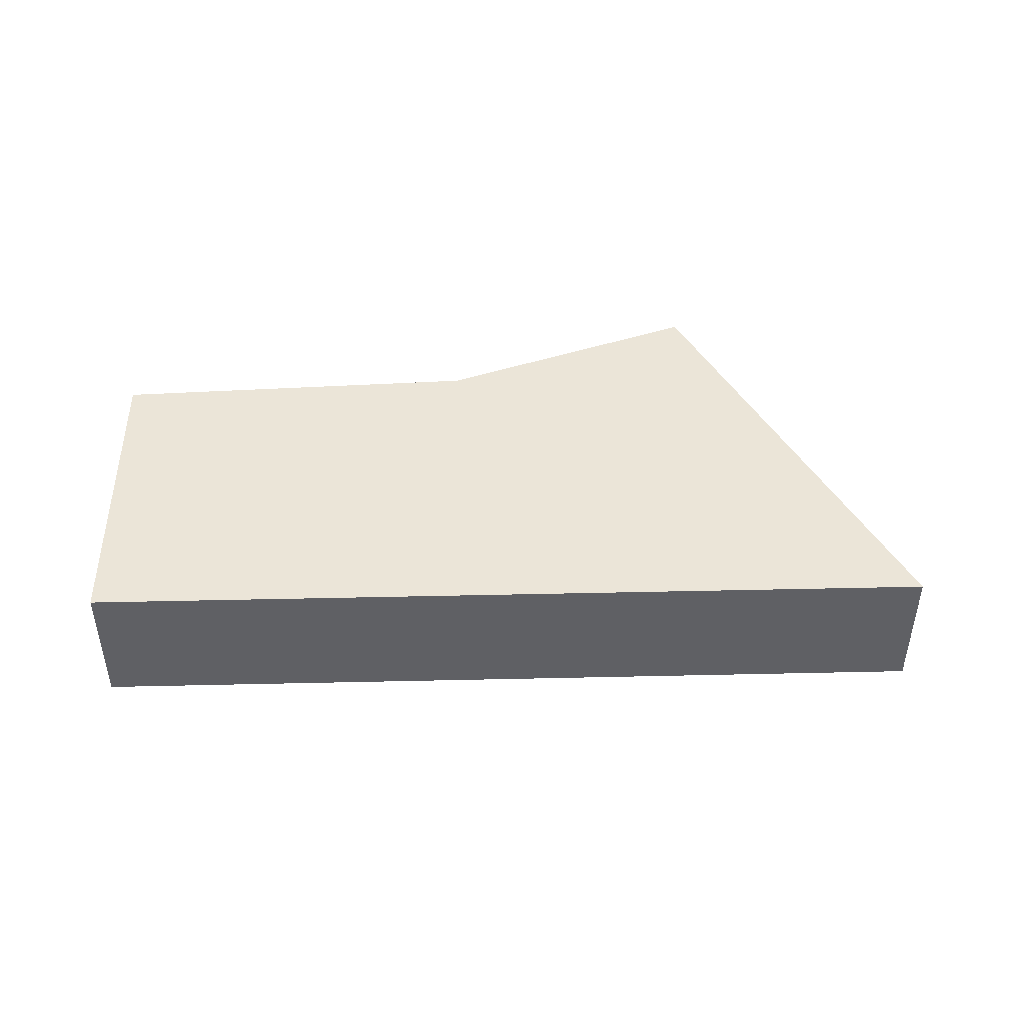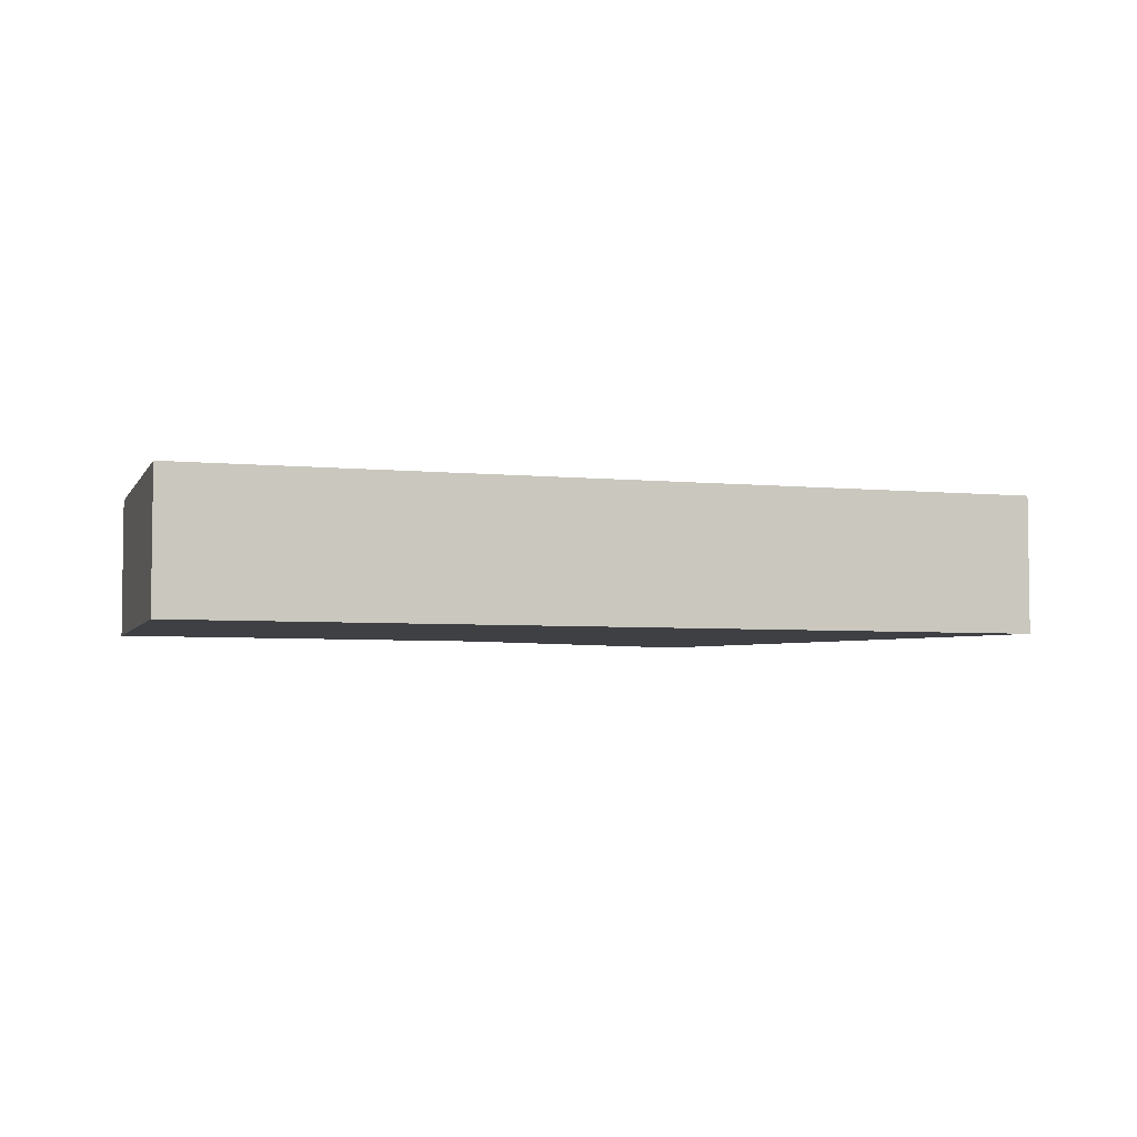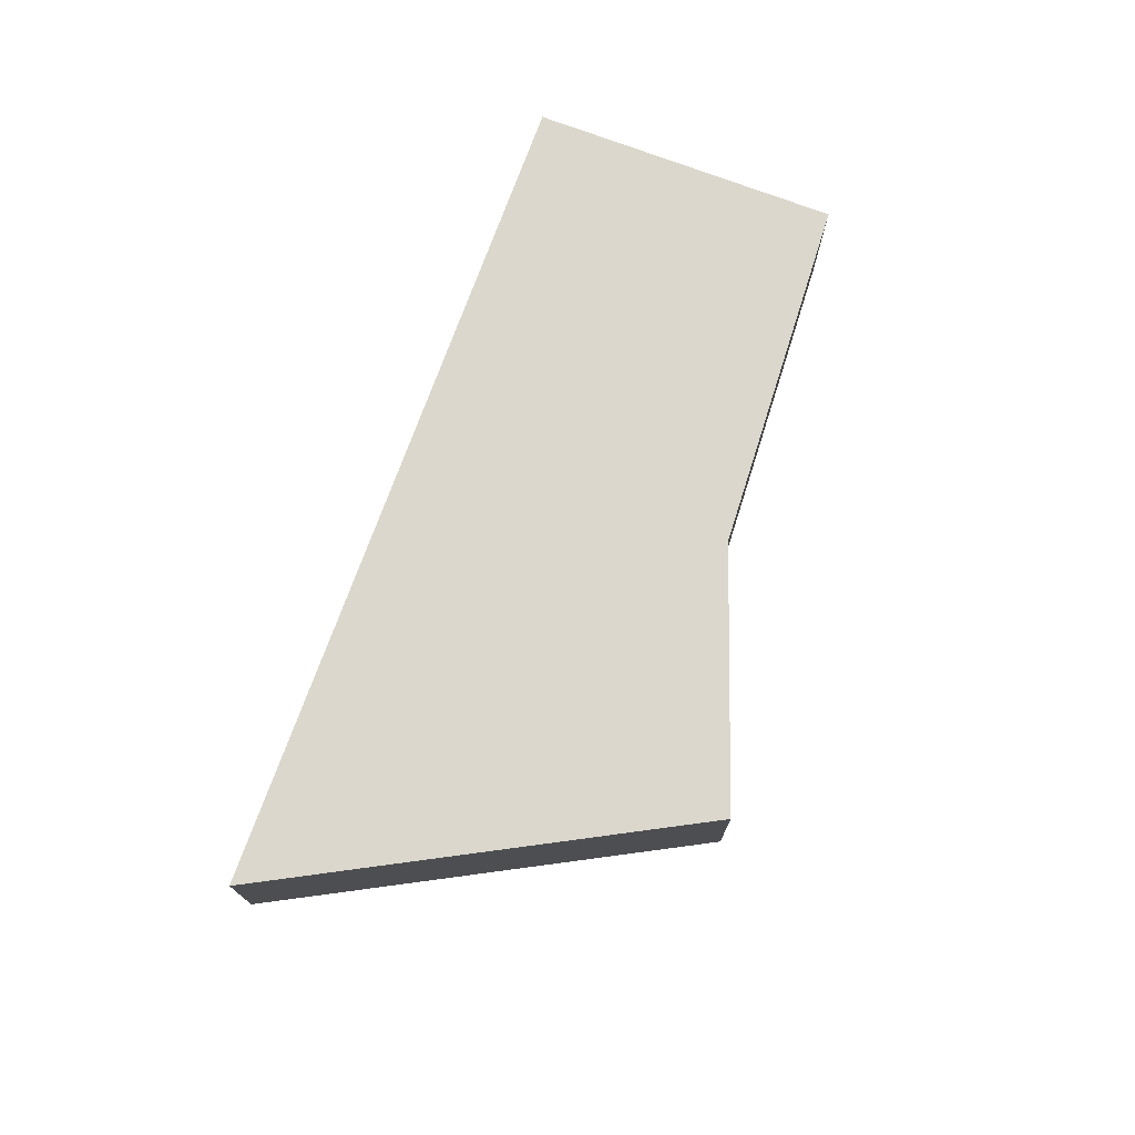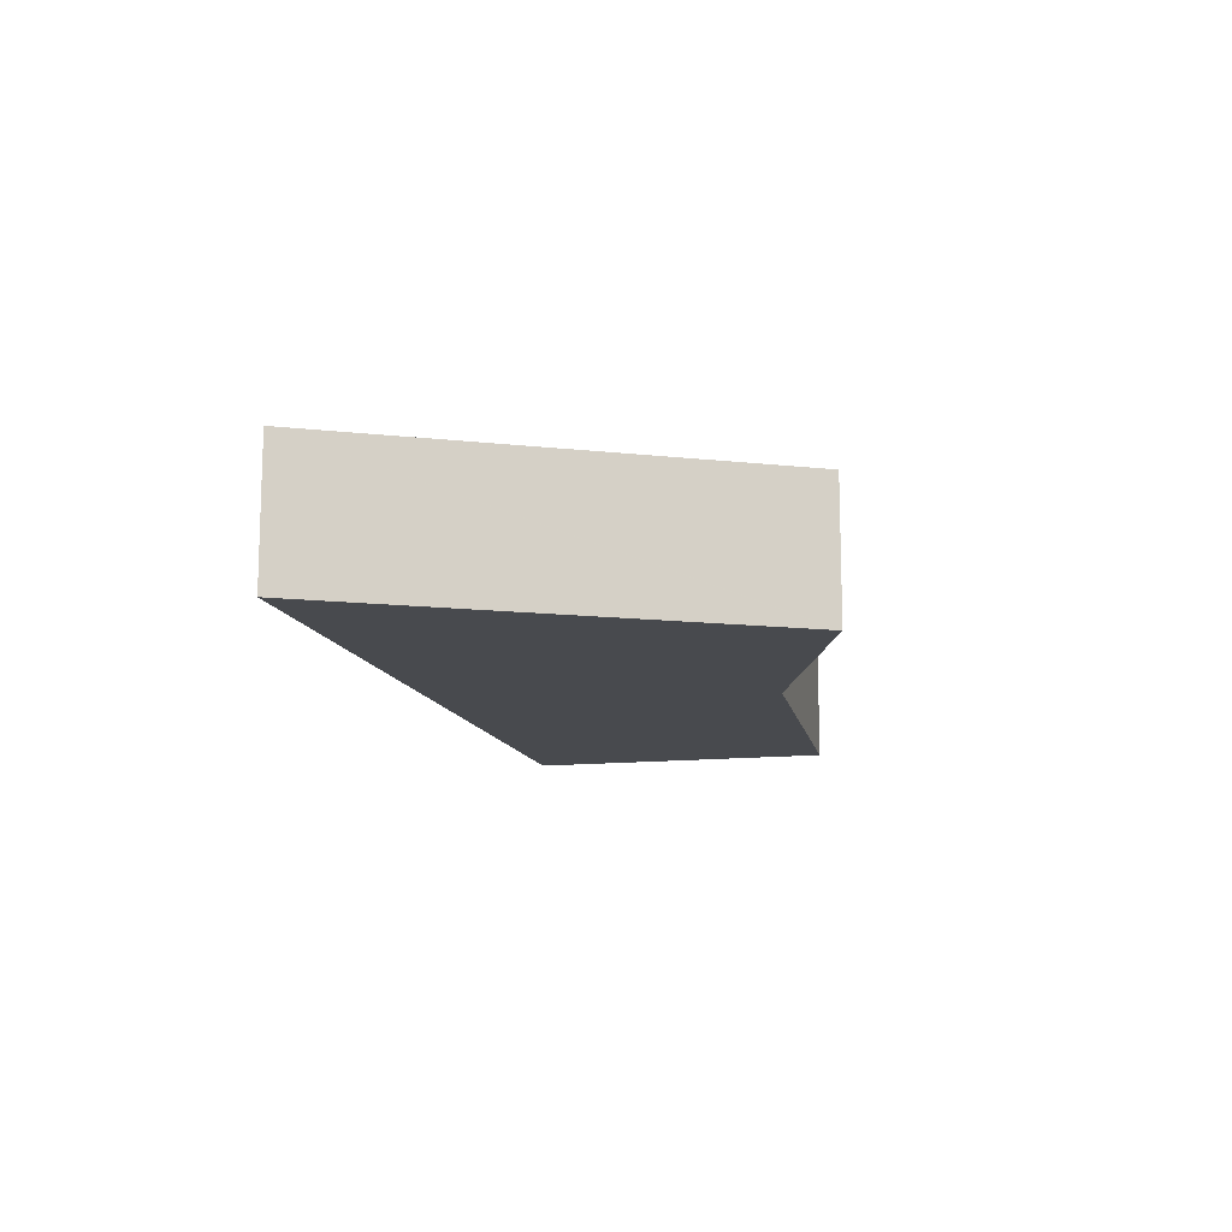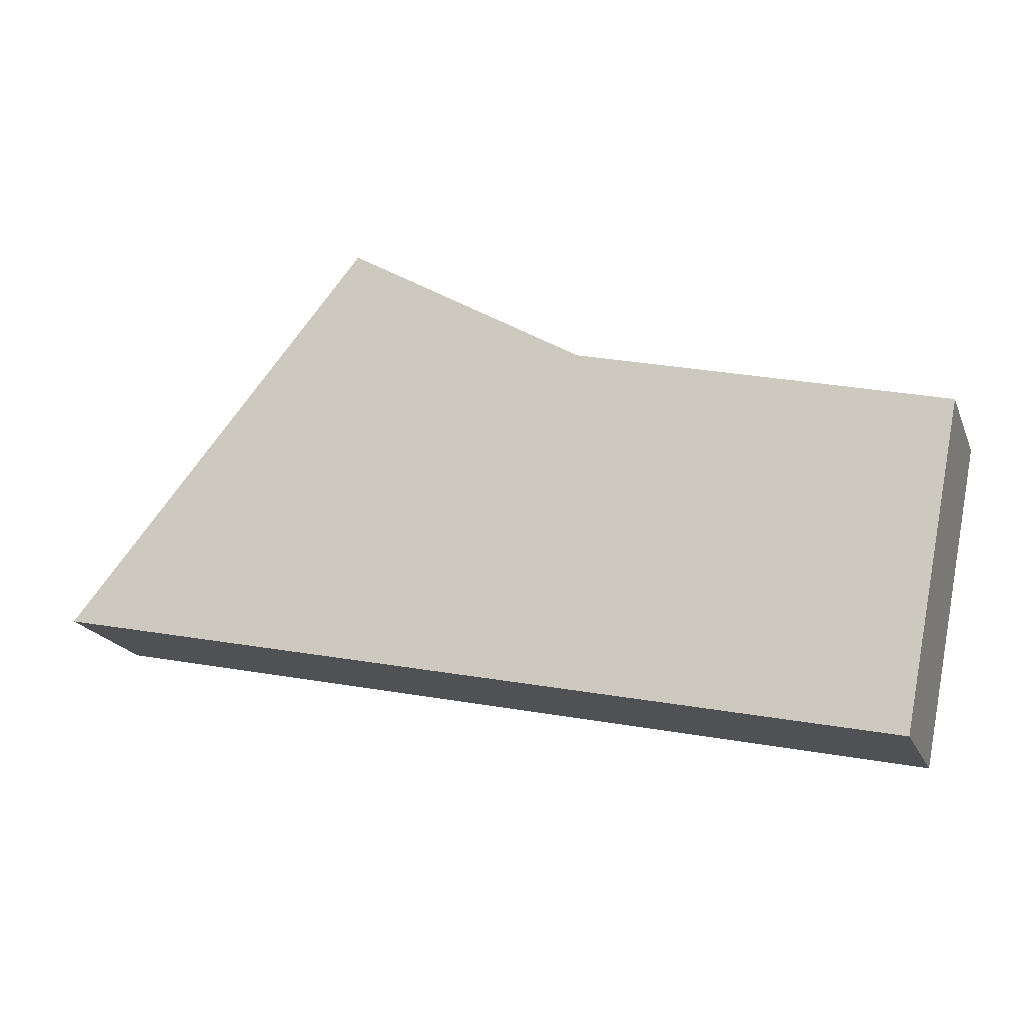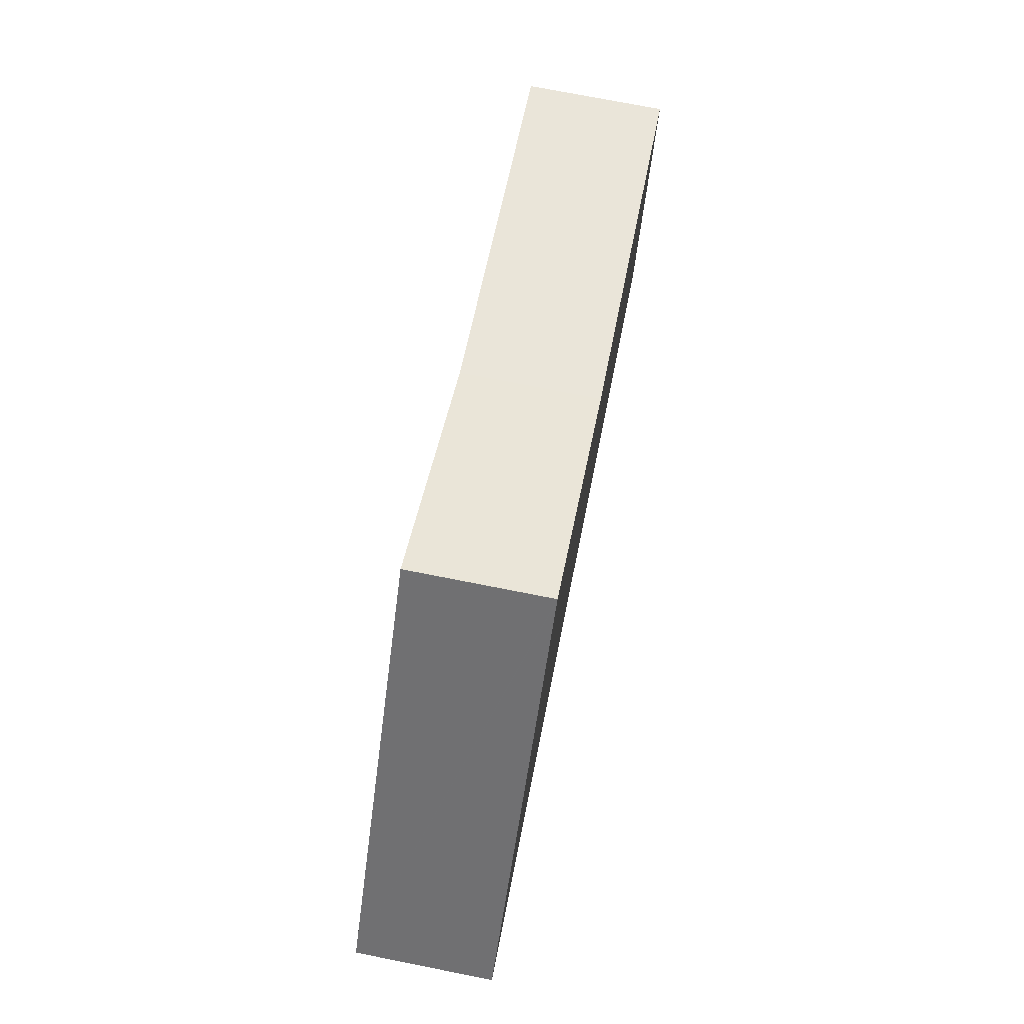
<metadata>
{"format":"obj","ext":"obj","renderer":"f3d","projection":"perspective","resolution":1024,"background":"white","views":[{"elev":45.7,"azim":-169.3,"up":"+Y"},{"elev":-4.6,"azim":174.3,"up":"+Y"},{"elev":73.4,"azim":-58.0,"up":"+Y"},{"elev":-12.8,"azim":-64.9,"up":"+Y"},{"elev":-19.4,"azim":18.0,"up":"+Z"},{"elev":73.9,"azim":-78.8,"up":"+Z"}]}
</metadata>
<code>
v  6.796 3.087 8.206
v  18.83 3.087 -4.06
v  0 3.087 1.89e-16
v  6.821 3.087 8.236
v  6.911 3.087 8.181
v  12.12 3.087 5.026
v  20.21 3.087 2.94
v  6.821 -5.043e-16 8.236
v  12.12 -3.078e-16 5.026
v  6.911 -5.009e-16 8.181
v  20.21 -1.8e-16 2.94
v  18.83 2.486e-16 -4.06
v  0 0 0
v  6.796 -5.025e-16 8.206
g defaultobject
f 1 2 3
f 2 1 4
f 2 4 5
f 2 5 6
f 2 6 7
f 8 5 4
f 5 8 6
f 6 8 9
f 9 8 10
f 9 7 6
f 7 9 11
f 11 2 7
f 2 11 12
f 12 3 2
f 3 12 13
f 1 8 4
f 8 1 3
f 8 3 14
f 14 3 13
f 11 13 12
f 13 11 9
f 13 9 10
f 13 10 8
f 13 8 14

</code>
